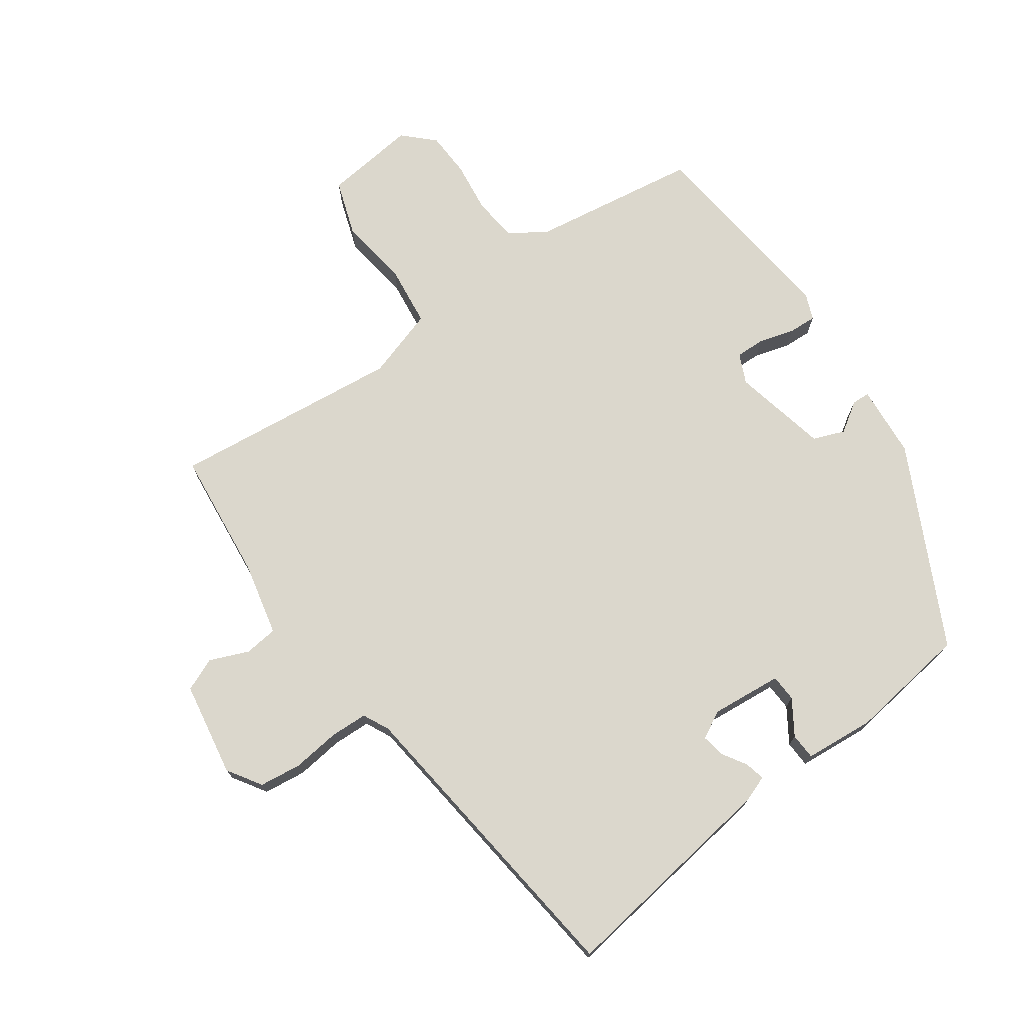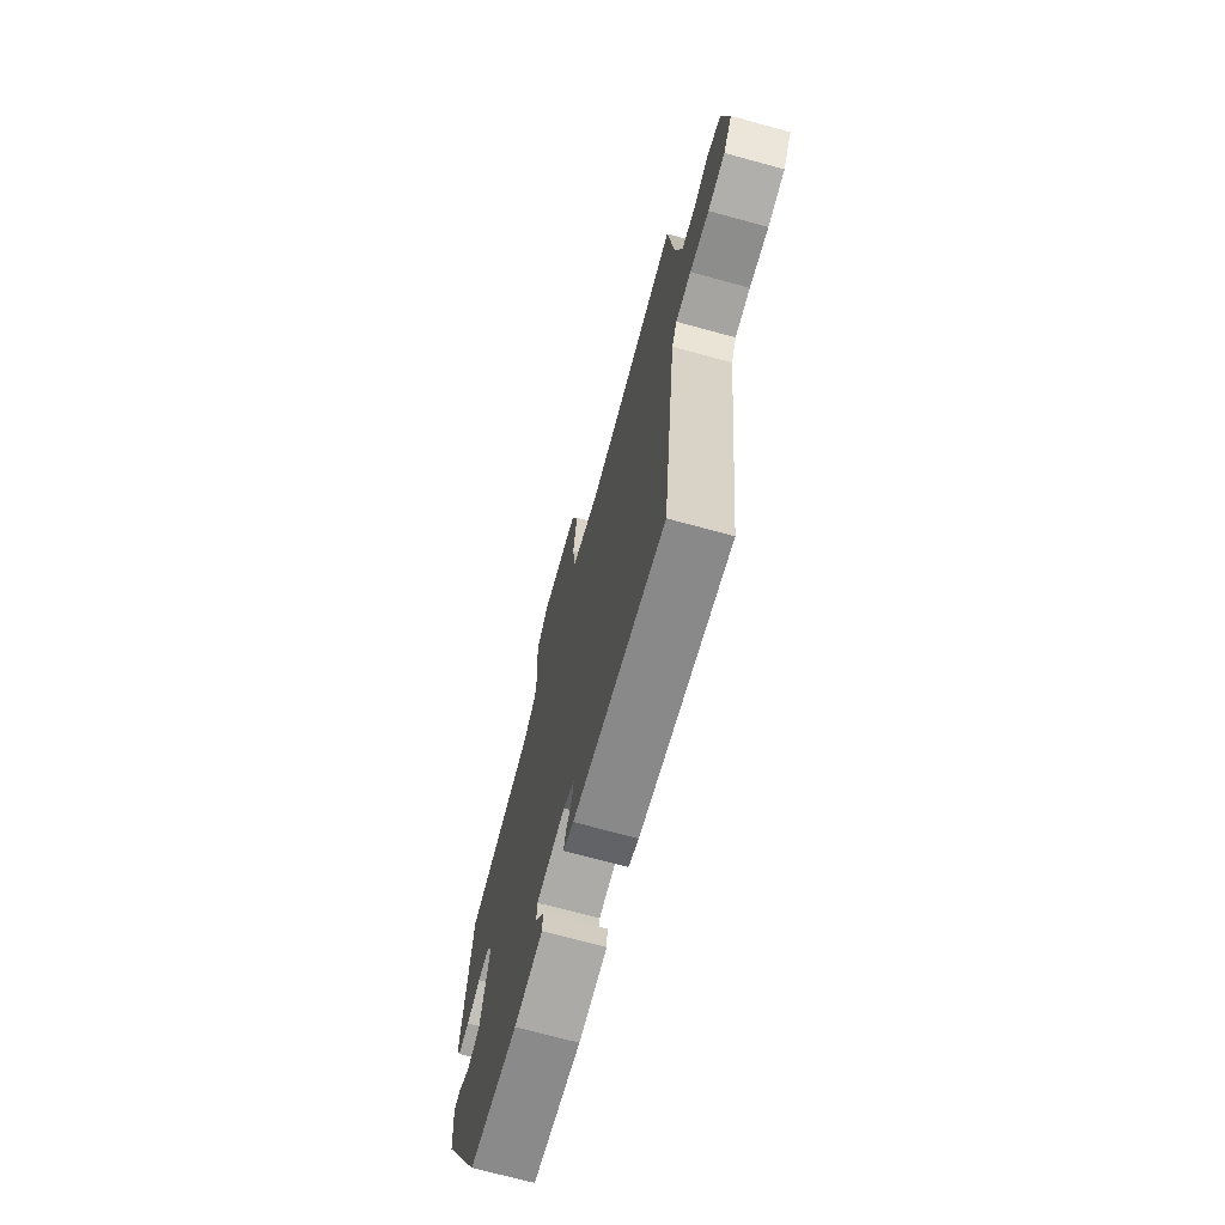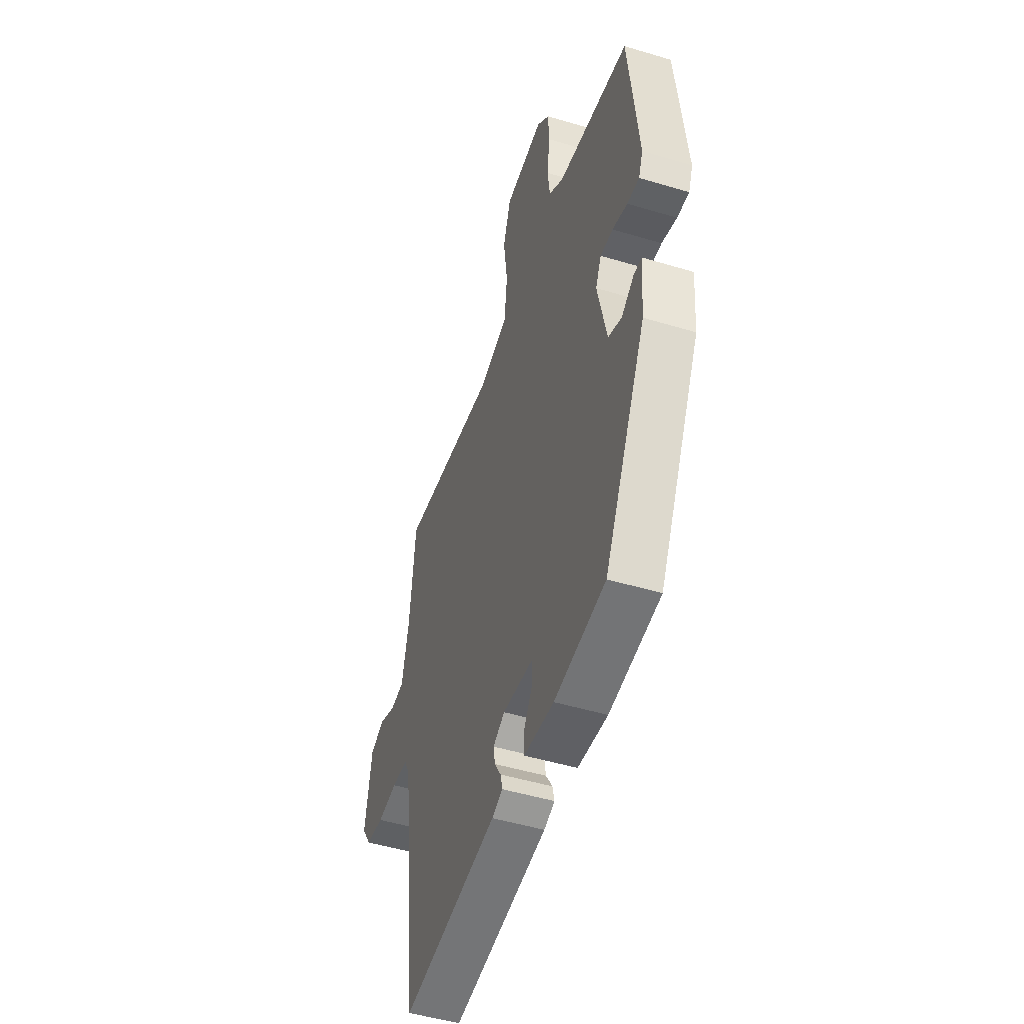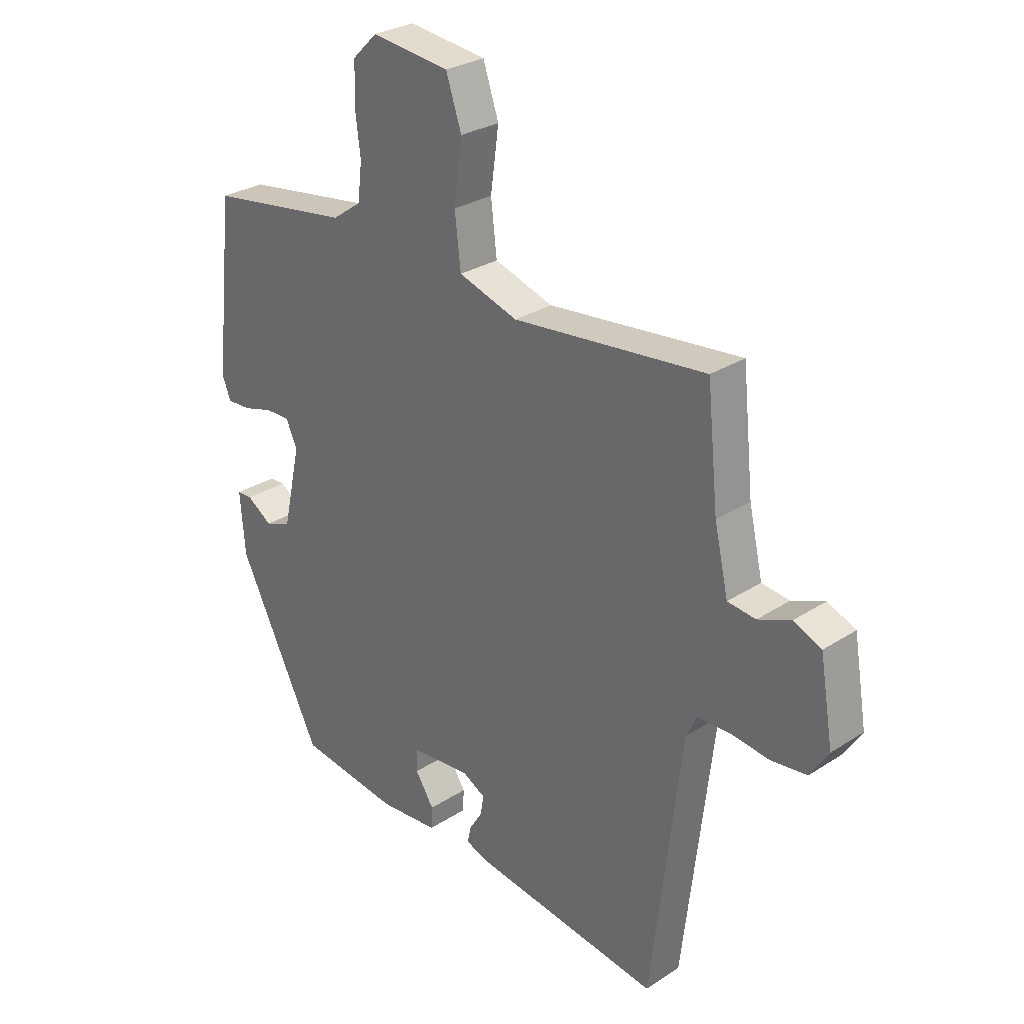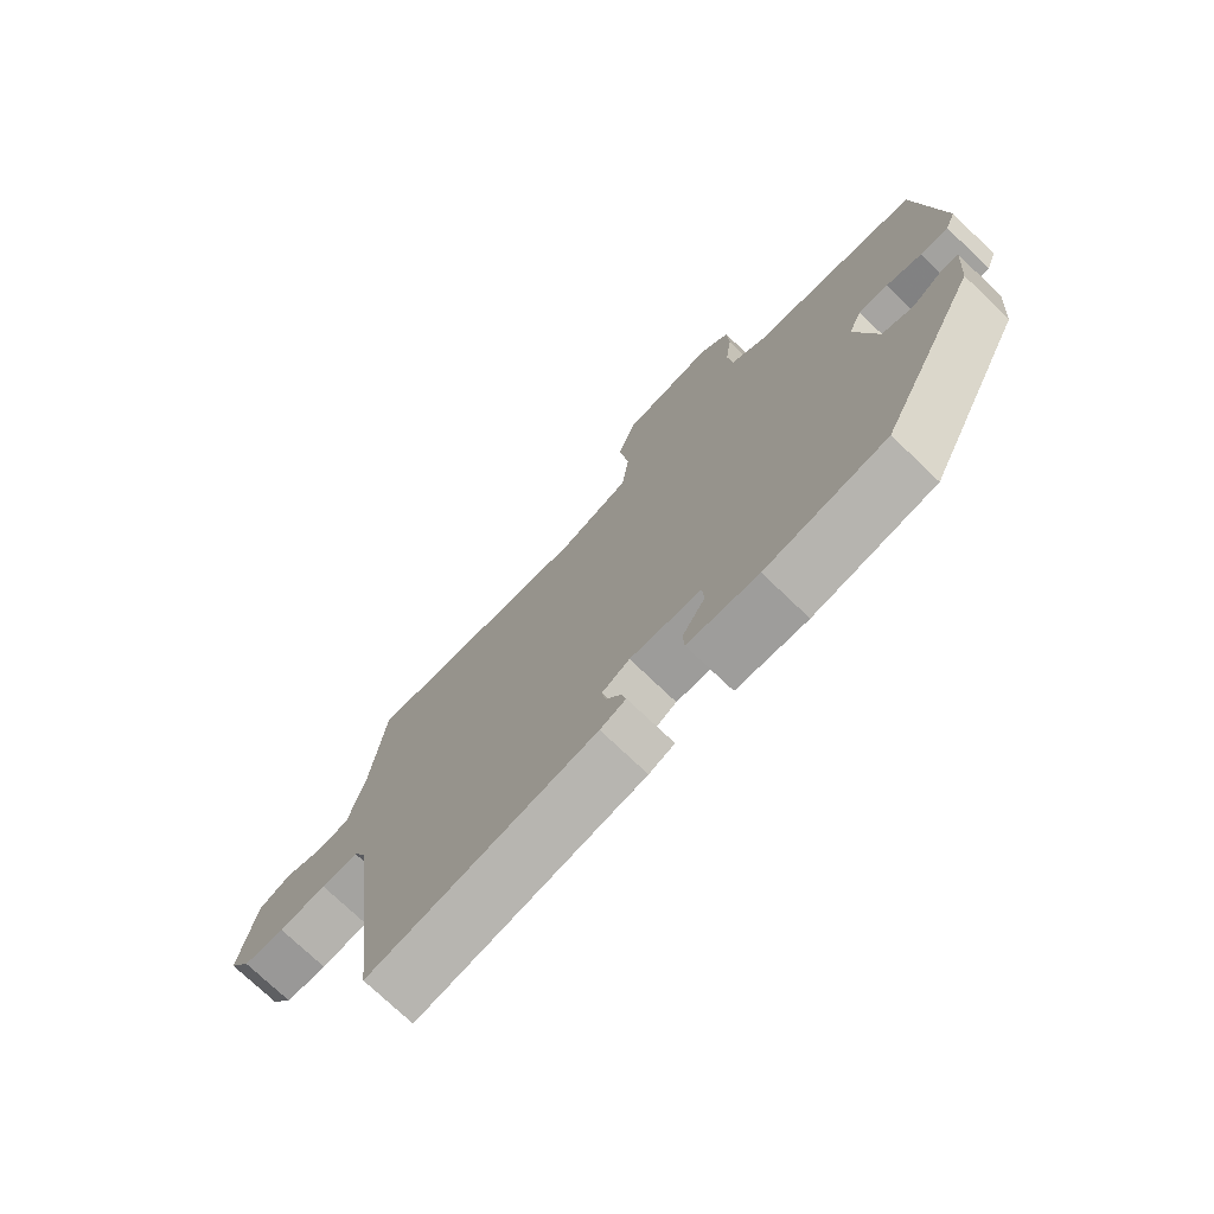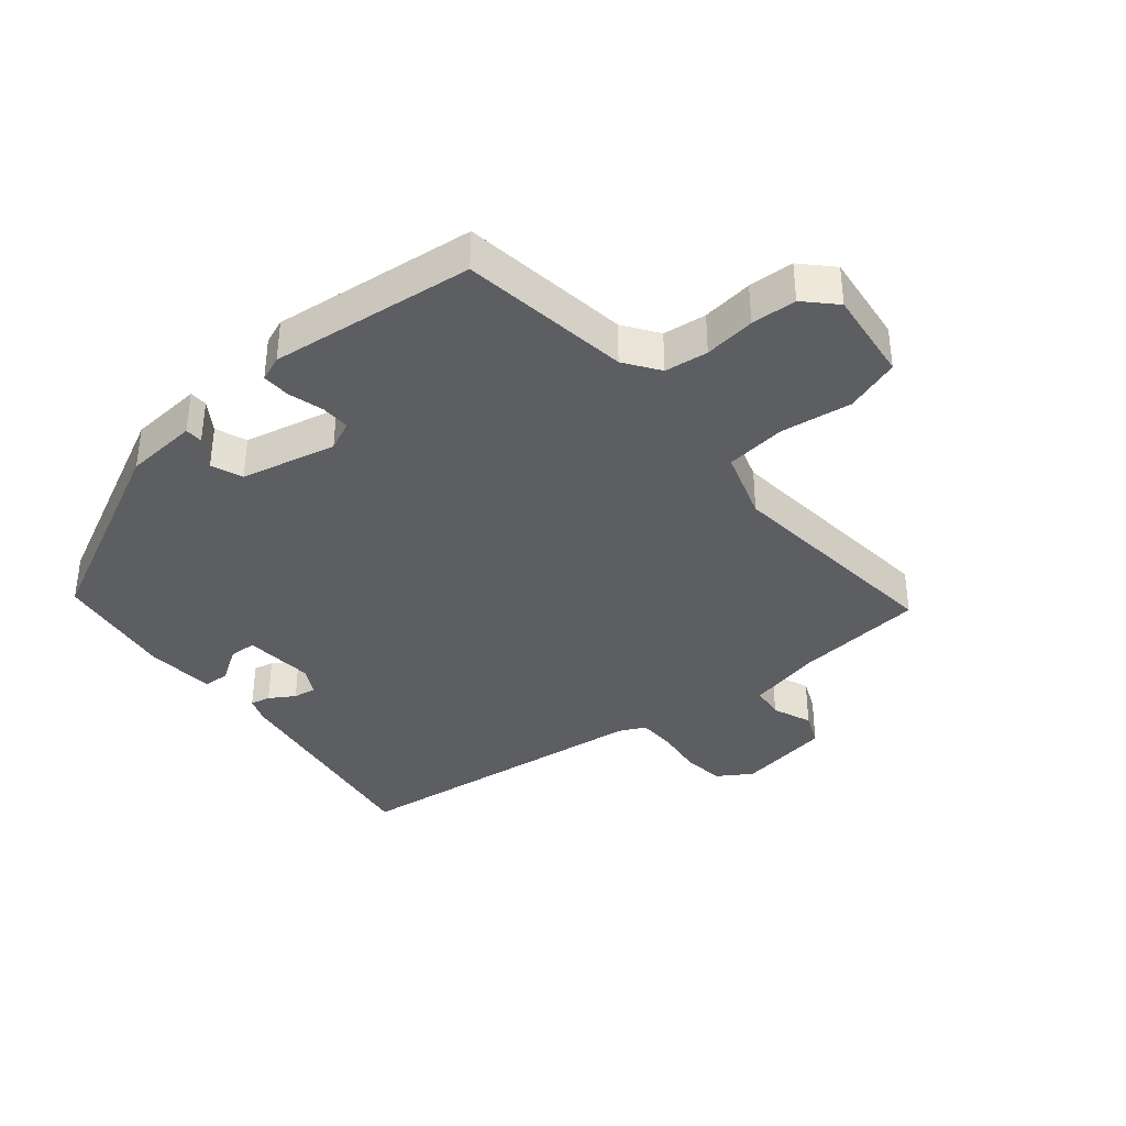
<metadata>
{"format":"obj","ext":"obj","renderer":"f3d","projection":"perspective","resolution":1024,"background":"white","views":[{"elev":73.3,"azim":144.7,"up":"+Y"},{"elev":-71.3,"azim":74.8,"up":"+Z"},{"elev":-48.5,"azim":-108.6,"up":"+Z"},{"elev":28.5,"azim":45.9,"up":"+Z"},{"elev":-74.5,"azim":-133.7,"up":"+Z"},{"elev":-37.3,"azim":-50.7,"up":"+Y"}]}
</metadata>
<code>
v -0.495 0.07 0.506
v -0.23 0.07 0.545
v -0.176 0.07 0.583
v -0.168 0.07 0.651
v -0.178 0.07 0.731
v -0.175 0.07 0.802
v -0.129 0.07 0.847
v 0.016 0.07 0.83
v 0.045 0.07 0.744
v 0.03 0.07 0.633
v 0.041 0.07 0.538
v 0.151 0.07 0.503
v 0.51 0.07 0.541
v 0.531 0.07 0.337
v 0.557 0.07 0.222
v 0.609 0.07 0.216
v 0.67 0.07 0.241
v 0.722 0.07 0.219
v 0.747 0.07 0.071
v 0.713 0.07 0.018
v 0.647 0.07 0.01
v 0.573 0.07 0.019
v 0.514 0.07 0.017
v 0.494 0.07 -0.024
v 0.437 0.07 -0.508
v 0.083 0.07 -0.457
v 0.043 0.07 -0.442
v 0.05 0.07 -0.411
v 0.074 0.07 -0.372
v 0.08 0.07 -0.336
v 0.037 0.07 -0.313
v -0.074 0.07 -0.323
v -0.076 0.07 -0.365
v -0.041 0.07 -0.419
v -0.043 0.07 -0.46
v -0.153 0.07 -0.469
v -0.341 0.07 -0.443
v -0.496 0.07 -0.133
v -0.505 0.07 -0.019
v -0.477 0.07 -0.018
v -0.43 0.07 -0.049
v -0.381 0.07 -0.03
v -0.348 0.07 0.119
v -0.369 0.07 0.165
v -0.415 0.07 0.164
v -0.47 0.07 0.148
v -0.514 0.07 0.146
v -0.53 0.07 0.186
v -0.495 0 0.506
v -0.23 0 0.545
v -0.176 0 0.583
v -0.168 0 0.651
v -0.178 0 0.731
v -0.175 0 0.802
v -0.129 0 0.847
v 0.016 0 0.83
v 0.045 0 0.744
v 0.03 0 0.633
v 0.041 0 0.538
v 0.151 0 0.503
v 0.51 0 0.541
v 0.531 0 0.337
v 0.557 0 0.222
v 0.609 0 0.216
v 0.67 0 0.241
v 0.722 0 0.219
v 0.747 0 0.071
v 0.713 0 0.018
v 0.647 0 0.01
v 0.573 0 0.019
v 0.514 0 0.017
v 0.494 0 -0.024
v 0.437 0 -0.508
v 0.083 0 -0.457
v 0.043 0 -0.442
v 0.05 0 -0.411
v 0.074 0 -0.372
v 0.08 0 -0.336
v 0.037 0 -0.313
v -0.074 0 -0.323
v -0.076 0 -0.365
v -0.041 0 -0.419
v -0.043 0 -0.46
v -0.153 0 -0.469
v -0.341 0 -0.443
v -0.496 0 -0.133
v -0.505 0 -0.019
v -0.477 0 -0.018
v -0.43 0 -0.049
v -0.381 0 -0.03
v -0.348 0 0.119
v -0.369 0 0.165
v -0.415 0 0.164
v -0.47 0 0.148
v -0.514 0 0.146
v -0.53 0 0.186
f 48 1 2
f 47 48 2
f 46 47 2
f 45 46 2
f 44 45 2 3
f 43 44 3
f 42 43 3
f 39 40 41
f 38 39 41
f 37 38 41
f 36 37 41
f 35 36 41
f 34 35 41
f 33 34 41
f 32 33 41 42
f 31 32 42 3
f 27 28 29
f 26 27 29
f 25 26 29
f 24 25 29
f 23 24 29 30
f 20 21 22
f 19 20 22
f 18 19 22
f 17 18 22
f 16 17 22
f 15 16 22 23
f 30 31 3
f 23 30 3
f 15 23 3
f 14 15 3
f 8 9 10
f 7 8 10
f 6 7 10
f 5 6 10
f 4 5 10
f 4 10 11
f 3 4 11
f 14 3 11 12
f 12 13 14
f 50 49 96
f 50 96 95
f 50 95 94
f 50 94 93
f 51 50 93 92
f 51 92 91
f 51 91 90
f 89 88 87
f 89 87 86
f 89 86 85
f 89 85 84
f 89 84 83
f 89 83 82
f 89 82 81
f 90 89 81 80
f 51 90 80 79
f 77 76 75
f 77 75 74
f 77 74 73
f 77 73 72
f 78 77 72 71
f 70 69 68
f 70 68 67
f 70 67 66
f 70 66 65
f 70 65 64
f 71 70 64 63
f 51 79 78
f 51 78 71
f 51 71 63
f 51 63 62
f 58 57 56
f 58 56 55
f 58 55 54
f 58 54 53
f 58 53 52
f 59 58 52
f 59 52 51
f 60 59 51 62
f 62 61 60
f 1 49 50 2
f 2 50 51 3
f 3 51 52 4
f 4 52 53 5
f 5 53 54 6
f 6 54 55 7
f 7 55 56 8
f 8 56 57 9
f 9 57 58 10
f 10 58 59 11
f 11 59 60 12
f 12 60 61 13
f 13 61 62 14
f 14 62 63 15
f 15 63 64 16
f 16 64 65 17
f 17 65 66 18
f 18 66 67 19
f 19 67 68 20
f 20 68 69 21
f 21 69 70 22
f 22 70 71 23
f 23 71 72 24
f 24 72 73 25
f 25 73 74 26
f 26 74 75 27
f 27 75 76 28
f 28 76 77 29
f 29 77 78 30
f 30 78 79 31
f 31 79 80 32
f 32 80 81 33
f 33 81 82 34
f 34 82 83 35
f 35 83 84 36
f 36 84 85 37
f 37 85 86 38
f 38 86 87 39
f 39 87 88 40
f 40 88 89 41
f 41 89 90 42
f 42 90 91 43
f 43 91 92 44
f 44 92 93 45
f 45 93 94 46
f 46 94 95 47
f 47 95 96 48
f 48 96 49 1

</code>
